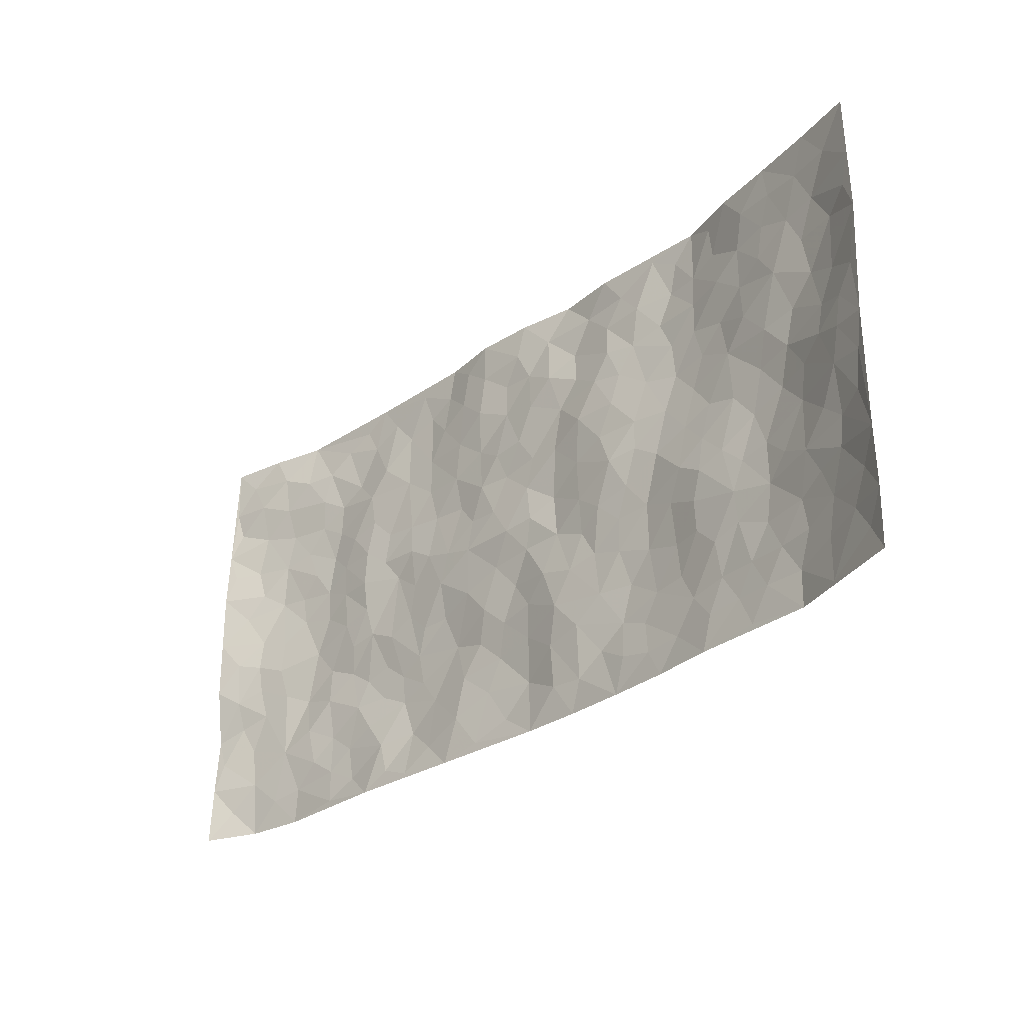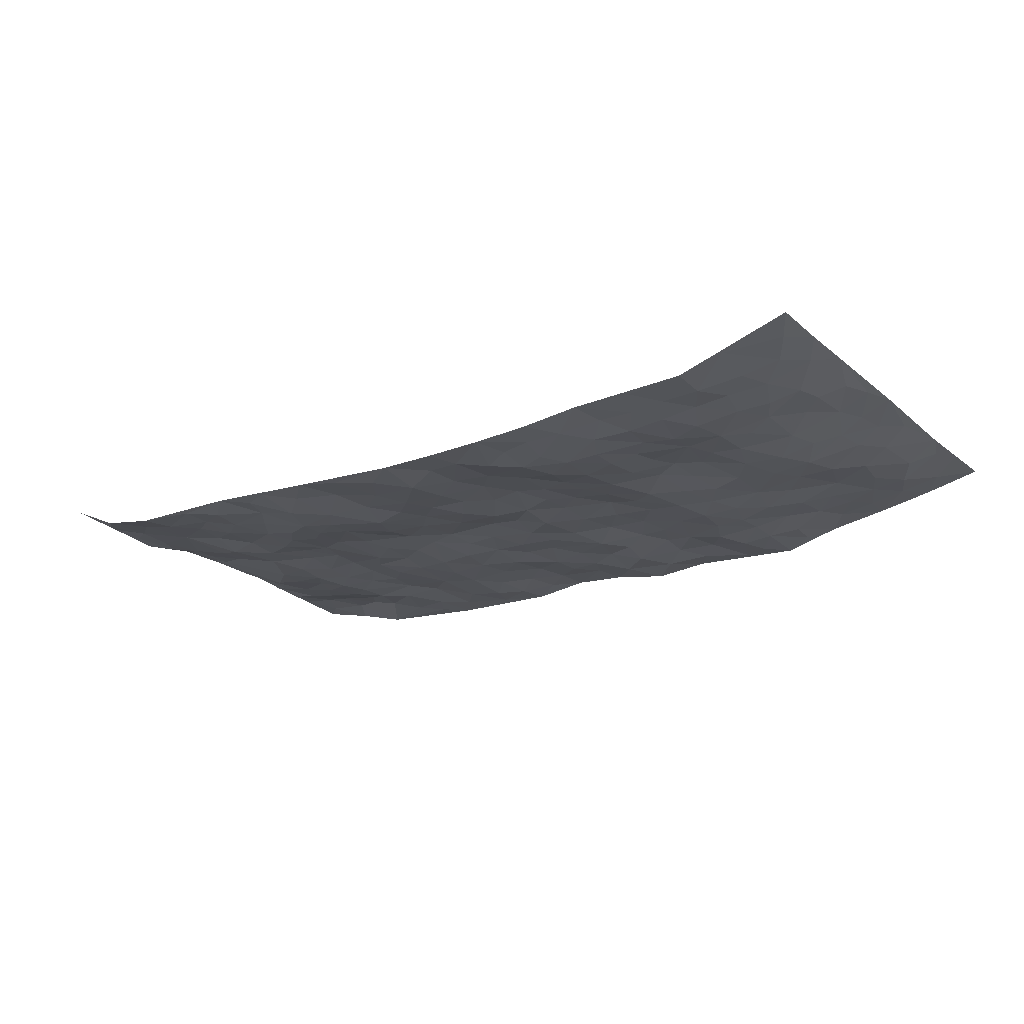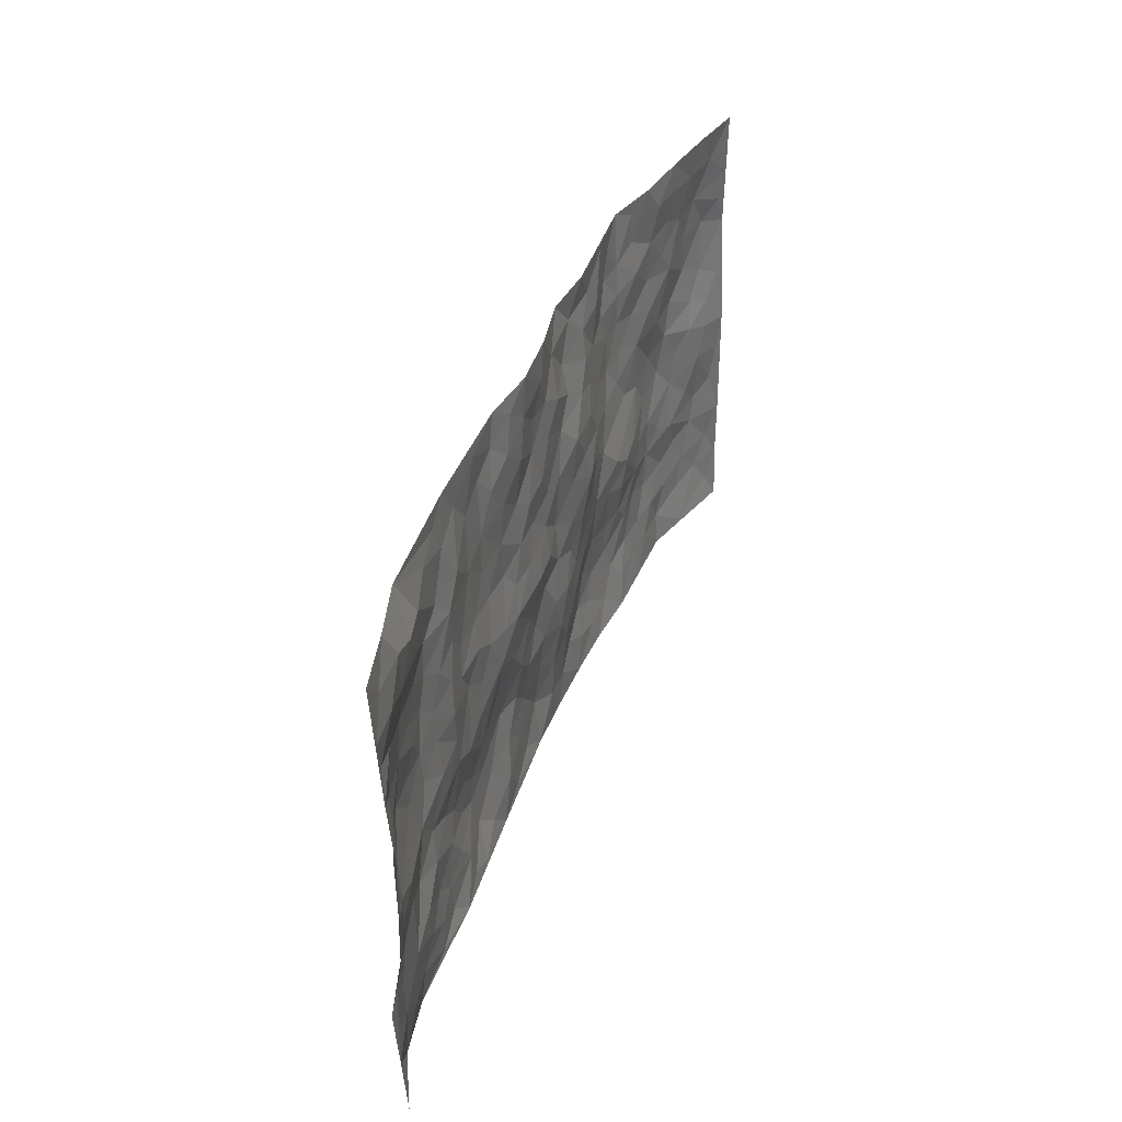
<metadata>
{"format":"obj","ext":"obj","renderer":"f3d","projection":"perspective","resolution":1024,"background":"white","views":[{"elev":-29.7,"azim":46.4,"up":"+Y"},{"elev":-19.9,"azim":34.6,"up":"+Z"},{"elev":38.2,"azim":-71.1,"up":"+Y"}]}
</metadata>
<code>
v -0.9733 0.003529 0.0713
v -0.9833 0.9961 0.0526
v 0.975 0.00406 0.08042
v 0.9751 0.9991 0.07125
v -0.7977 0.3933 0.02394
v -0.9731 0.5004 0.07563
v -0.8586 0.3585 0.03282
v 2.596e-05 0.002588 -0.02392
v -0.9796 0.2522 0.05386
v -0.9211 0.3386 0.05124
v -0.738 0.00292 0.002507
v -0.9771 0.1278 0.0633
v -0.7141 0.2933 -0.0007488
v -0.8605 0.003245 0.02131
v -0.8429 0.2895 0.02511
v -0.4911 0.003514 0.002825
v -0.9578 0.19 0.05362
v -0.2945 0.1679 -0.02431
v -0.7788 0.3227 0.0157
v -0.8649 0.1216 0.02885
v -0.9253 0.06545 0.04202
v -0.7984 0.06536 0.01748
v -0.6749 0.1281 0.006002
v -0.7268 0.07599 0.006628
v -0.8763 0.2086 0.02959
v -0.9117 0.2717 0.03808
v -0.7718 0.1781 0.01653
v -0.6946 0.2108 0.009154
v -0.8666 0.4884 0.02927
v -0.974 0.3756 0.07403
v -0.7424 0.9957 -0.004685
v -0.5385 0.2235 -0.006574
v 0.2622 0.1571 -0.03135
v -0.9773 0.7479 0.06763
v -0.3689 0.3936 -0.01082
v -0.7868 0.7532 0.01319
v -0.8022 0.8309 0.027
v -0.5842 0.443 0.0006357
v -0.6039 0.6063 -0.005504
v -0.4941 0.9993 -0.01845
v -0.9537 0.6862 0.06313
v -0.6657 0.5628 -0.007725
v -0.3934 0.7542 -0.01566
v -0.5116 0.2809 -0.01276
v -0.4618 0.2261 -0.01821
v -0.4966 0.1635 -0.006874
v -0.4515 0.637 -0.0116
v -0.3689 0.5602 -0.008799
v 0.1667 0.4726 -0.009346
v -0.3352 0.2219 -0.0247
v -0.2113 0.6102 -0.01863
v -0.3777 0.6294 -0.01467
v -0.3031 0.05892 -0.01472
v -0.6315 0.711 -0.008454
v -0.3969 0.1951 -0.0244
v -0.8737 0.6177 0.03166
v -0.03738 0.3485 -0.01995
v 0.05814 0.3391 -0.008092
v 0.2996 0.4502 -0.01135
v -0.09524 0.551 -0.008389
v -0.1659 0.5557 -0.011
v 0.0929 0.629 -0.01314
v -0.6357 0.3469 -0.004632
v -0.7534 0.5742 0.0008319
v -0.9529 0.8084 0.05318
v -0.5615 0.1303 -0.005576
v -0.3684 0.01374 -0.005397
v -0.7982 0.4666 0.0161
v -0.6195 0.1734 -0.003473
v -0.6162 0.01964 0.001449
v -0.2455 0.003369 -0.01127
v -0.6173 0.08947 0.0009965
v -0.5482 0.05424 -0.005728
v -0.4324 0.03886 -0.004394
v -0.4519 0.1055 -0.00564
v -0.894 0.6855 0.03529
v -0.9726 0.8721 0.05779
v -0.7411 0.5093 -2.21e-06
v 0.0006643 0.9971 -0.01239
v -0.8069 0.6755 0.0147
v -0.5643 0.3159 -0.00934
v -0.5148 0.4617 -0.0006736
v 0.006808 0.5704 -0.01246
v -0.04889 0.4824 -0.003646
v 0.003916 0.4195 -0.01345
v -0.1242 0.1292 -0.02327
v -0.573 0.6707 -0.003981
v -0.915 0.5622 0.04593
v -0.7366 0.6915 0.003505
v -0.4509 0.2979 -0.01647
v -0.6334 0.2685 0.00115
v -0.5045 0.6891 -0.006037
v -0.1736 0.485 -0.004629
v -0.2636 0.4362 -0.005897
v -0.6515 0.6495 -0.009647
v -0.01012 0.1176 -0.03284
v -0.4178 0.5109 -0.01306
v -0.3447 0.2889 -0.01971
v -0.2416 0.5039 -0.007013
v -0.1809 0.3823 -0.01183
v -0.9721 0.6241 0.07697
v -0.7093 0.6231 1.045e-05
v -0.818 0.5798 0.0106
v -0.364 0.1106 -0.02288
v -0.5241 0.5338 0.00113
v -0.686 0.4067 -0.0003341
v -0.1299 0.3246 -0.01478
v -0.1493 0.2504 -0.02244
v -0.5209 0.6124 -0.001669
v 0.1093 0.7274 -0.01651
v -0.002657 0.2153 -0.02348
v -0.07238 0.2737 -0.01998
v 0.005532 0.2884 -0.0162
v -0.4311 0.3641 -0.008227
v -0.1968 0.1852 -0.01926
v -0.6576 0.4883 -0.005688
v -0.5589 0.3817 -0.001749
v -0.4941 0.3921 -0.004438
v -0.3092 0.5245 -0.009141
v -0.2598 0.3513 -0.01941
v -0.3571 0.4675 -0.01092
v -0.2268 0.2722 -0.0273
v -0.09055 0.4116 -0.01291
v -0.5979 0.532 -0.003798
v -0.0918 0.1992 -0.02696
v -0.2137 0.09502 -0.01275
v -0.4007 0.259 -0.0215
v -0.9243 0.4381 0.0572
v -0.8676 0.4212 0.03576
v 0.09321 0.4217 -0.01615
v 0.2106 0.2368 -0.01879
v 0.08343 0.5158 -0.01879
v 0.02064 0.4874 -0.007366
v 0.1677 0.3919 -0.01473
v 0.7944 0.4975 0.01667
v 0.2217 0.4325 -0.007994
v 0.2687 0.3126 -0.01835
v 0.1614 0.566 -0.009516
v 0.1228 0.996 -0.03253
v -0.2947 0.6195 -0.01862
v 0.4265 0.878 -0.03503
v 0.4926 0.9966 -0.03289
v -0.2159 0.7806 -0.01398
v -0.05874 0.8632 -0.01399
v -0.3231 0.3491 -0.01425
v -0.462 0.5665 -0.00831
v -0.0742 0.05355 -0.0273
v -0.1584 0.02342 -0.01775
v 0.1233 0.001762 -0.02376
v 0.01355 0.8586 -0.01423
v -0.01652 0.6987 -0.01053
v 0.426 0.1964 -0.02534
v 0.3444 0.2895 -0.02583
v 0.5956 0.5258 -0.01156
v 0.5284 0.5457 -0.01668
v 0.4598 0.135 -0.01932
v 0.5269 0.2275 -0.01067
v 0.4174 0.3611 -0.013
v 0.02304 0.6397 -0.01446
v -0.05939 0.6267 -0.01461
v -0.1474 0.7291 -0.01615
v -0.08686 0.6924 -0.01024
v -0.06049 0.7902 -0.0154
v -0.137 0.6325 -0.01129
v 0.02118 0.7734 -0.01125
v 0.246 0.996 -0.02123
v -0.01858 0.9254 -0.009947
v -0.2713 0.8462 -0.01661
v -0.2009 0.8797 -0.01067
v -0.3181 0.7809 -0.01968
v -0.2457 0.9983 -0.02151
v -0.2295 0.6957 -0.01737
v -0.3201 0.7001 -0.02029
v -0.141 0.8288 -0.00744
v -0.123 0.9977 -0.005136
v 0.2191 0.7444 -0.01015
v 0.1745 0.6659 -0.003174
v 0.329 0.5937 -0.01174
v 0.2631 0.5216 -0.001442
v 0.2679 0.6645 -0.00722
v 0.4265 0.7423 -0.02882
v 0.3576 0.6813 -0.02074
v 0.2874 0.7316 -0.01445
v 0.06864 0.9271 -0.02135
v 0.07959 0.8216 -0.01158
v 0.1456 0.8553 -0.02728
v 0.2514 0.8713 -0.02001
v 0.323 0.7914 -0.02253
v 0.2337 0.5942 -0.005304
v -0.8833 0.8663 0.04627
v -0.6859 0.8163 0.006713
v -0.8721 0.7743 0.03297
v -0.8622 0.9967 0.02664
v -0.9249 0.938 0.04574
v -0.8132 0.9208 0.03124
v -0.7364 0.885 0.01877
v -0.6108 0.9291 -0.007665
v -0.6666 0.8855 0.003491
v -0.6921 0.7461 -0.001311
v -0.5647 0.8146 -0.01028
v -0.6267 0.7815 -0.007871
v -0.5157 0.9014 -0.01402
v -0.3948 0.8785 -0.0195
v -0.5505 0.9604 -0.01539
v -0.4684 0.8167 -0.006354
v -0.4468 0.9368 -0.01821
v -0.348 0.9731 -0.01965
v -0.5156 0.7613 -0.003881
v -0.3229 0.9014 -0.02353
v -0.2602 0.9303 -0.0222
v 0.1571 0.7829 -0.01845
v 0.2559 0.8026 -0.01413
v 0.189 0.9308 -0.02907
v 0.3947 0.81 -0.03081
v 0.3393 0.8786 -0.02082
v 0.3835 0.9804 -0.02828
v 0.2902 0.9353 -0.02533
v 0.444 0.9461 -0.0329
v 0.383 0.4922 -0.0155
v 0.3279 0.5276 -0.01058
v 0.4869 0.6027 -0.0212
v 0.4346 0.6626 -0.02832
v 0.4084 0.5864 -0.02064
v 0.3564 0.19 -0.03026
v 0.4847 0.3341 -0.004782
v 0.4626 0.5211 -0.01643
v 0.3495 0.3873 -0.01787
v -0.125 0.9138 -0.00668
v -0.1848 0.9574 -0.01104
v 0.3233 0.1328 -0.02867
v 0.6163 0.01541 0.002206
v 0.2028 0.3323 -0.01494
v 0.2734 0.3838 -0.01454
v 0.5883 0.248 -0.01003
v 0.7334 0.9982 0.02077
v 0.9738 0.2529 0.07791
v 0.4945 0.8104 -0.02516
v 0.7231 0.4877 -0.003895
v 0.4912 0.7451 -0.02594
v 0.9731 0.5018 0.07732
v 0.6742 0.2945 -0.007064
v 0.5127 0.4674 -0.007194
v 0.7809 0.3118 0.01739
v 0.5652 0.4155 -0.002173
v 0.4929 0.002671 -0.0009246
v 0.09068 0.2511 -0.008806
v 0.5089 0.07762 -0.006589
v 0.1357 0.3179 -0.009769
v 0.4204 0.2667 -0.02235
v 0.8758 0.2667 0.03783
v 0.646 0.4618 -0.009409
v 0.5824 0.08274 -0.005175
v 0.4518 0.4254 -0.0041
v 0.6117 0.3718 -0.005614
v 0.2891 0.2324 -0.02973
v 0.482 0.2713 -0.01181
v 0.2664 0.07852 -0.02239
v 0.37 0.002081 -0.01404
v 0.2468 0.001924 -0.02052
v 0.2025 0.1142 -0.0288
v 0.06846 0.1691 -0.01733
v 0.1463 0.1887 -0.01539
v 0.6175 0.1481 -0.006612
v 0.7804 0.4236 0.01259
v 0.7537 0.2222 0.004335
v 0.6559 0.08159 0.0007683
v 0.6739 0.385 -0.00529
v 0.7222 0.3399 0.003362
v 0.8872 0.3278 0.04107
v 0.7494 0.5679 0.004616
v 0.6973 0.1465 0.001576
v 0.7686 0.1511 0.01062
v 0.8414 0.3687 0.03313
v 0.9405 0.3515 0.06162
v 0.8846 0.4399 0.04874
v 0.5864 0.313 -0.004767
v 0.8248 0.1073 0.02383
v 0.3351 0.06326 -0.02067
v 0.4146 0.06867 -0.0181
v 0.07152 0.07753 -0.02219
v 0.1437 0.0719 -0.02408
v 0.9758 0.7501 0.06614
v 0.7377 0.08023 0.002645
v 0.6607 0.2163 -0.008711
v 0.9568 0.4266 0.07036
v 0.9041 0.5104 0.05547
v 0.8127 0.2517 0.0191
v 0.5375 0.1485 -0.01355
v 0.7395 0.002545 0.00712
v 0.5061 0.3937 -1.622e-05
v 0.939 0.06587 0.06292
v 0.9751 0.1285 0.07677
v 0.8434 0.1819 0.02908
v 0.9 0.1264 0.047
v 0.8313 0.01072 0.03509
v 0.9367 0.1904 0.05988
v 0.6706 0.5558 -0.008078
v 0.6954 0.6327 0.003274
v 0.5889 0.6353 -0.01067
v 0.8303 0.6919 0.01804
v 0.6349 0.7707 -0.004835
v 0.9543 0.6258 0.06389
v 0.7718 0.6422 0.007729
v 0.8573 0.5957 0.03062
v 0.7366 0.7437 0.01403
v 0.8466 0.5314 0.0348
v 0.9144 0.5751 0.05413
v 0.8939 0.6599 0.03781
v 0.6431 0.6919 0.0001984
v 0.5694 0.7229 -0.01713
v 0.5132 0.6732 -0.02242
v 0.8557 0.853 0.03044
v 0.7141 0.8708 0.01183
v 0.8156 0.7772 0.01967
v 0.8999 0.7786 0.03719
v 0.7829 0.8444 0.01981
v 0.9727 0.8746 0.06784
v 0.6969 0.802 0.00782
v 0.9524 0.8118 0.06012
v 0.7424 0.9314 0.02039
v 0.8547 0.999 0.04394
v 0.6117 0.9972 -0.0001198
v 0.8215 0.9262 0.0325
v 0.9066 0.9287 0.04987
v 0.662 0.9336 0.009561
v 0.5599 0.9 -0.0181
v 0.4951 0.8795 -0.02875
v 0.5526 0.9682 -0.01766
v 0.5723 0.8207 -0.00976
v 0.6386 0.8599 -0.000188
f 29 6 128
f 12 21 20
f 26 10 9
f 55 45 46
f 27 19 15
f 26 9 17
f 101 6 88
f 12 1 21
f 7 15 19
f 125 86 96
f 84 123 85
f 129 29 128
f 25 27 15
f 12 20 17
f 73 75 66
f 22 14 11
f 26 17 25
f 9 12 17
f 25 15 26
f 5 129 7
f 52 146 48
f 55 18 50
f 7 19 5
f 20 27 25
f 124 82 105
f 41 76 34
f 20 14 22
f 14 20 21
f 14 21 1
f 24 22 11
f 24 27 22
f 72 66 69
f 69 32 91
f 70 24 11
f 24 23 27
f 17 20 25
f 27 20 22
f 10 15 7
f 10 26 15
f 23 28 27
f 27 13 19
f 28 23 69
f 13 27 28
f 119 121 94
f 10 7 129
f 6 30 128
f 9 10 30
f 36 192 80
f 80 102 89
f 118 81 44
f 64 103 78
f 115 126 86
f 45 32 46
f 91 63 13
f 129 68 29
f 95 87 54
f 95 54 199
f 202 40 204
f 82 97 105
f 29 88 6
f 18 55 104
f 148 126 71
f 38 82 124
f 50 18 122
f 117 82 38
f 5 19 106
f 82 117 118
f 80 64 102
f 127 45 55
f 194 77 190
f 98 35 114
f 39 124 105
f 127 50 98
f 106 19 13
f 66 75 46
f 39 95 42
f 63 117 38
f 95 89 102
f 101 56 76
f 51 140 99
f 18 53 126
f 62 83 132
f 45 127 90
f 112 113 57
f 103 29 68
f 130 85 58
f 109 39 105
f 35 94 121
f 113 246 58
f 151 165 163
f 120 100 94
f 114 127 98
f 192 190 65
f 95 39 87
f 36 191 37
f 67 104 74
f 56 101 88
f 13 63 106
f 192 34 76
f 268 241 243
f 108 115 125
f 93 84 60
f 133 84 85
f 156 288 157
f 101 76 41
f 80 103 64
f 105 97 146
f 99 61 51
f 92 109 47
f 125 96 111
f 158 227 153
f 75 104 55
f 69 66 32
f 81 91 32
f 106 78 68
f 42 64 78
f 77 34 65
f 24 70 72
f 75 73 16
f 16 71 67
f 2 34 77
f 13 28 91
f 103 56 88
f 56 80 76
f 72 69 23
f 11 16 70
f 16 73 70
f 16 67 74
f 115 18 126
f 24 72 23
f 73 72 70
f 16 74 75
f 72 73 66
f 32 45 44
f 84 83 60
f 66 46 32
f 78 106 116
f 117 63 81
f 67 53 104
f 103 68 78
f 69 91 28
f 36 80 89
f 106 38 116
f 106 68 5
f 81 118 117
f 62 132 138
f 32 44 81
f 53 67 71
f 57 58 85
f 123 100 107
f 93 60 61
f 33 230 224
f 8 96 147
f 132 133 130
f 140 48 119
f 93 100 123
f 122 98 50
f 164 60 160
f 53 71 126
f 125 112 108
f 193 194 195
f 75 55 46
f 63 91 81
f 56 103 80
f 196 198 31
f 18 104 53
f 121 48 97
f 38 106 63
f 118 97 82
f 97 35 121
f 51 172 140
f 130 134 49
f 87 39 109
f 288 252 263
f 97 114 35
f 47 43 92
f 57 113 58
f 248 130 58
f 34 101 41
f 114 90 127
f 116 124 42
f 145 94 35
f 118 114 97
f 167 79 175
f 98 145 35
f 85 123 57
f 43 47 52
f 199 36 89
f 42 78 116
f 159 83 62
f 88 29 103
f 74 104 75
f 118 44 90
f 173 140 172
f 42 95 102
f 190 192 37
f 65 190 77
f 89 95 199
f 125 111 112
f 92 87 109
f 18 115 122
f 177 180 176
f 112 57 107
f 109 105 146
f 93 94 100
f 285 286 275
f 96 86 147
f 137 232 131
f 57 123 107
f 87 92 208
f 49 134 136
f 132 130 49
f 161 164 162
f 50 127 55
f 122 108 107
f 122 107 100
f 48 140 52
f 118 90 114
f 99 119 94
f 123 84 93
f 36 37 192
f 48 121 119
f 120 122 100
f 39 42 124
f 38 124 116
f 248 58 246
f 44 45 90
f 98 122 120
f 146 52 47
f 94 93 99
f 168 209 170
f 212 183 188
f 202 197 200
f 42 102 64
f 107 108 112
f 99 93 61
f 8 280 96
f 112 111 113
f 125 115 86
f 115 108 122
f 128 30 10
f 5 68 129
f 10 129 128
f 132 49 138
f 83 84 133
f 130 133 85
f 83 133 132
f 248 134 130
f 156 152 224
f 151 110 165
f 212 186 211
f 153 224 249
f 254 251 244
f 246 261 262
f 225 158 249
f 49 136 179
f 185 184 150
f 214 188 181
f 181 188 182
f 161 163 174
f 143 170 172
f 110 211 185
f 184 79 167
f 174 228 169
f 62 110 159
f 163 150 144
f 210 169 229
f 170 143 168
f 176 211 110
f 98 120 145
f 94 145 120
f 48 146 97
f 109 146 47
f 148 86 126
f 147 86 148
f 71 8 148
f 8 147 148
f 244 276 254
f 232 136 134
f 174 143 161
f 60 83 160
f 163 162 151
f 159 160 83
f 261 281 262
f 259 281 149
f 219 220 59
f 246 113 111
f 33 255 131
f 157 256 152
f 137 255 153
f 230 278 279
f 262 260 33
f 154 155 242
f 131 255 137
f 248 131 232
f 281 280 149
f 259 258 278
f 220 179 59
f 159 151 160
f 162 160 151
f 164 61 60
f 228 174 144
f 144 174 163
f 159 110 151
f 161 172 164
f 186 184 185
f 161 162 163
f 61 164 51
f 160 162 164
f 187 217 213
f 150 163 165
f 205 202 200
f 79 184 139
f 170 43 173
f 174 169 143
f 161 143 172
f 167 144 150
f 176 180 183
f 172 170 173
f 223 226 221
f 185 150 165
f 99 140 119
f 207 206 203
f 172 51 164
f 43 52 173
f 173 52 140
f 167 175 228
f 228 229 169
f 210 168 169
f 177 110 62
f 189 138 179
f 62 138 177
f 136 232 233
f 181 182 222
f 150 184 167
f 178 180 189
f 49 179 138
f 177 138 189
f 180 178 182
f 178 179 220
f 307 308 304
f 222 223 221
f 215 187 188
f 176 183 212
f 187 213 186
f 214 215 188
f 185 211 186
f 237 181 239
f 182 188 183
f 110 185 165
f 216 215 141
f 211 176 212
f 182 183 180
f 176 110 177
f 213 184 186
f 178 189 179
f 177 189 180
f 195 190 37
f 197 198 200
f 195 194 190
f 34 192 65
f 80 192 76
f 37 196 195
f 194 2 77
f 193 2 194
f 196 37 191
f 31 193 195
f 198 196 191
f 31 195 196
f 199 201 191
f 197 204 31
f 198 191 201
f 31 198 197
f 201 199 54
f 36 199 191
f 54 208 201
f 208 43 205
f 208 54 87
f 198 201 200
f 206 205 203
f 43 170 203
f 210 207 209
f 40 202 206
f 31 204 40
f 197 202 204
f 208 205 200
f 43 203 205
f 205 206 202
f 203 209 207
f 171 40 207
f 40 206 207
f 208 200 201
f 43 208 92
f 170 209 203
f 168 143 169
f 207 210 171
f 168 210 209
f 188 187 212
f 212 187 186
f 166 139 213
f 184 213 139
f 237 214 181
f 215 214 141
f 216 141 218
f 213 217 166
f 142 166 216
f 217 216 166
f 187 215 217
f 216 217 215
f 237 141 214
f 142 216 218
f 223 222 182
f 179 136 59
f 223 220 219
f 267 238 251
f 237 327 141
f 223 182 178
f 158 290 253
f 220 223 178
f 59 233 227
f 233 59 136
f 248 246 131
f 153 249 158
f 251 254 267
f 223 219 226
f 111 261 246
f 297 251 238
f 276 256 157
f 167 228 144
f 229 228 175
f 175 171 229
f 229 171 210
f 260 257 33
f 265 271 272
f 266 289 283
f 269 243 250
f 249 224 152
f 266 283 271
f 227 233 137
f 253 227 158
f 325 313 320
f 135 264 275
f 310 329 239
f 270 298 297
f 249 256 225
f 275 273 269
f 311 222 221
f 155 154 299
f 234 276 157
f 310 311 299
f 222 239 181
f 221 226 155
f 266 263 252
f 242 290 244
f 264 273 275
f 273 264 243
f 242 244 154
f 276 290 225
f 288 234 157
f 240 282 302
f 275 286 306
f 225 290 158
f 234 263 284
f 241 254 276
f 233 232 137
f 137 153 227
f 264 135 238
f 244 251 154
f 260 259 257
f 227 253 219
f 33 224 255
f 154 297 299
f 240 302 307
f 297 154 251
f 264 268 243
f 253 226 219
f 271 284 263
f 277 294 293
f 290 242 253
f 241 234 284
f 59 227 219
f 242 155 226
f 252 245 231
f 157 152 156
f 257 230 33
f 152 256 249
f 278 230 257
f 262 33 131
f 224 153 255
f 259 278 257
f 134 248 232
f 230 279 224
f 96 261 111
f 261 96 280
f 280 281 261
f 246 262 131
f 252 247 245
f 268 267 241
f 283 277 272
f 288 247 252
f 275 274 285
f 295 291 294
f 267 268 264
f 263 234 288
f 309 310 299
f 290 276 244
f 283 272 271
f 267 254 241
f 265 243 241
f 236 240 285
f 297 238 270
f 303 305 298
f 241 276 234
f 221 155 299
f 272 277 293
f 250 243 287
f 286 285 240
f 284 271 265
f 271 263 266
f 295 3 291
f 225 256 276
f 241 284 265
f 289 266 231
f 3 292 291
f 321 235 323
f 293 294 296
f 279 278 258
f 245 279 258
f 279 156 224
f 260 281 259
f 280 8 149
f 262 281 260
f 231 266 252
f 267 264 238
f 306 304 270
f 283 289 295
f 243 269 273
f 236 269 250
f 294 292 296
f 274 236 285
f 269 274 275
f 250 287 293
f 245 289 231
f 236 274 269
f 156 279 247
f 242 226 253
f 247 279 245
f 243 265 287
f 288 156 247
f 265 272 293
f 296 292 236
f 293 287 265
f 295 294 277
f 277 283 295
f 236 250 296
f 289 3 295
f 292 294 291
f 293 296 250
f 300 304 308
f 325 320 235
f 329 330 326
f 270 304 303
f 270 303 298
f 309 305 301
f 135 306 270
f 299 297 298
f 298 309 299
f 238 135 270
f 300 314 305
f 303 300 305
f 304 306 307
f 300 303 304
f 282 319 315
f 322 325 235
f 275 306 135
f 307 306 286
f 240 307 286
f 308 307 302
f 302 282 308
f 308 282 315
f 305 309 298
f 310 309 301
f 310 301 329
f 310 239 311
f 222 311 239
f 299 311 221
f 319 312 315
f 312 323 316
f 301 305 318
f 305 314 316
f 300 308 315
f 316 314 312
f 312 314 315
f 315 314 300
f 323 312 324
f 316 313 318
f 282 4 317
f 330 313 325
f 4 321 324
f 235 320 323
f 282 317 319
f 312 319 317
f 326 325 322
f 316 320 313
f 316 318 305
f 142 218 327
f 327 218 141
f 316 323 320
f 324 312 317
f 4 324 317
f 321 323 324
f 318 313 330
f 328 326 322
f 326 327 329
f 329 327 237
f 326 328 327
f 322 142 328
f 327 328 142
f 329 237 239
f 301 318 330
f 326 330 325
f 330 329 301

</code>
